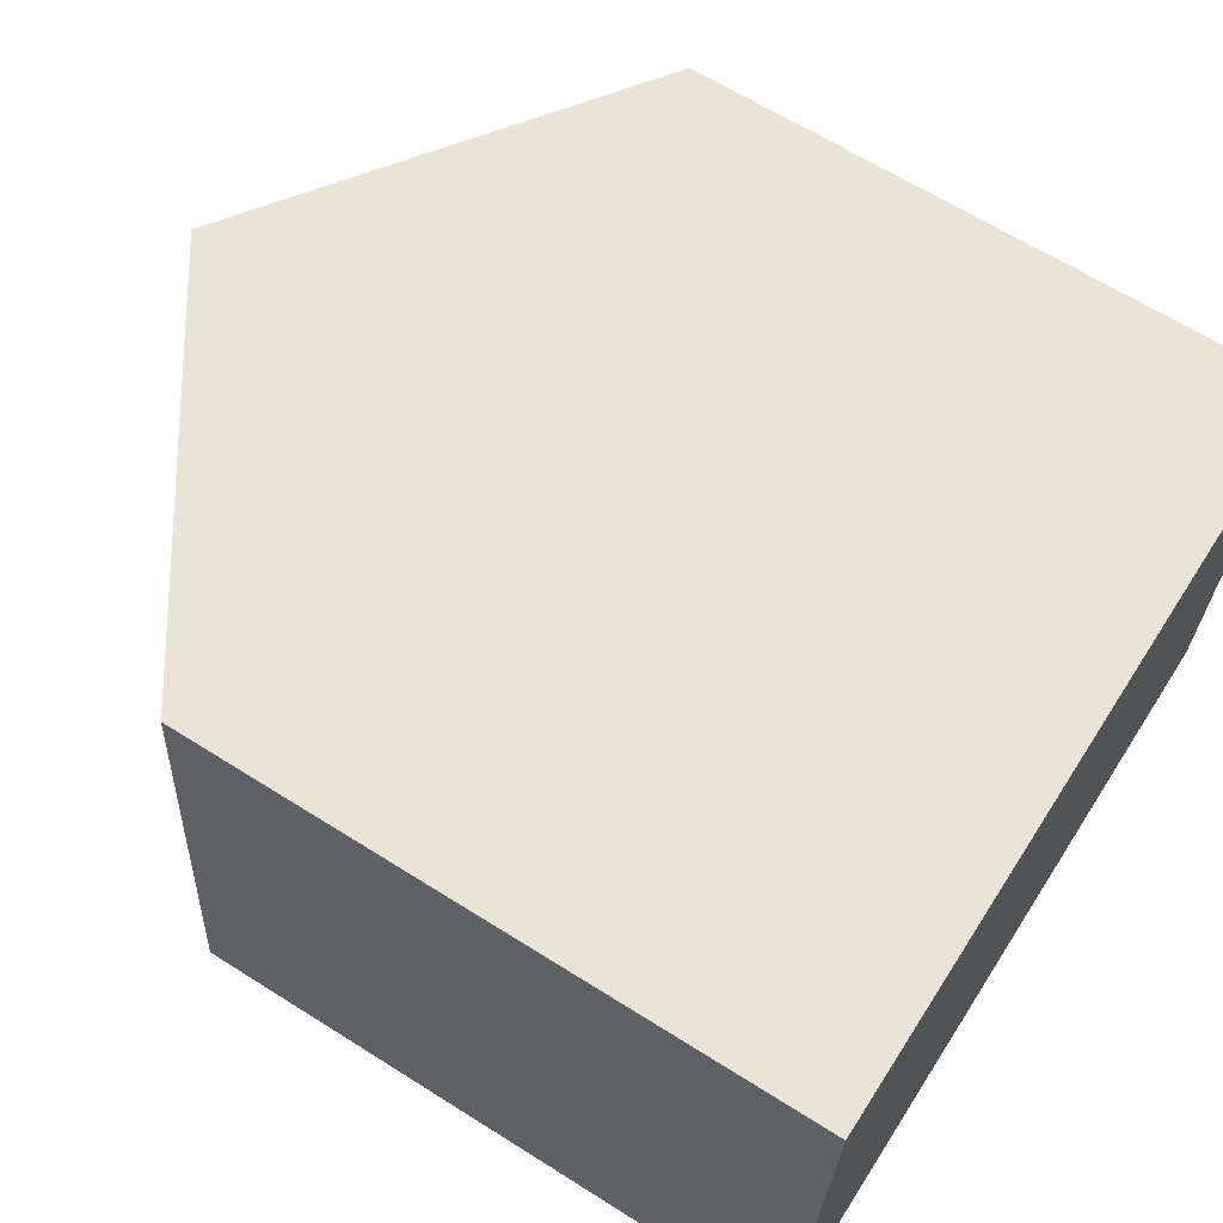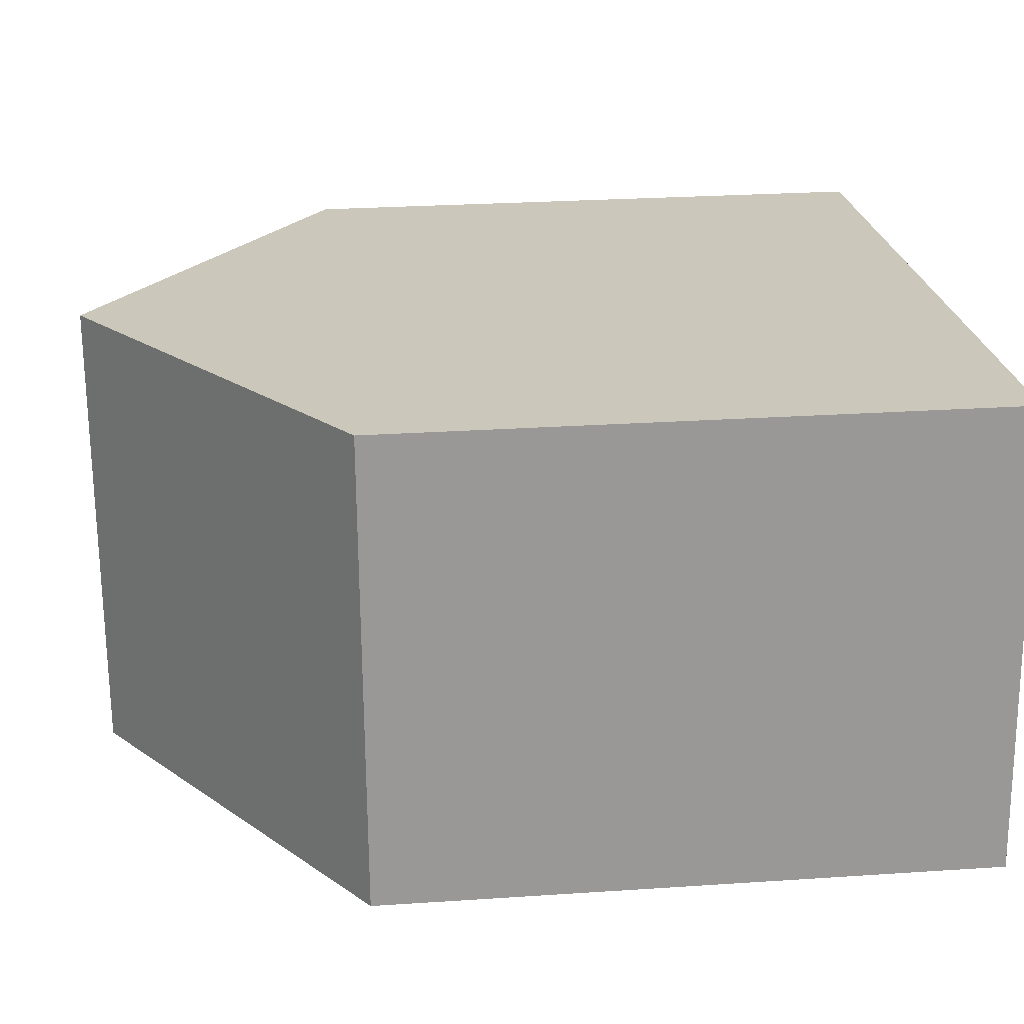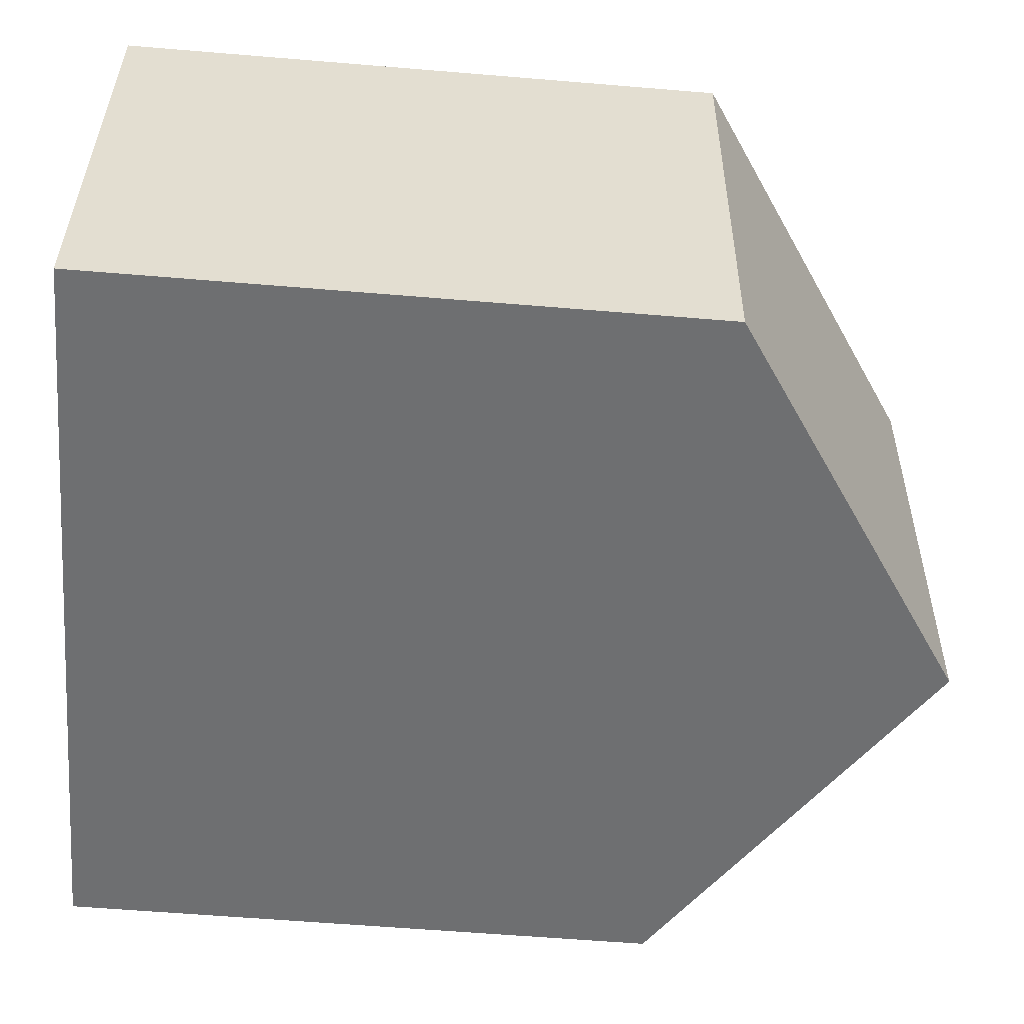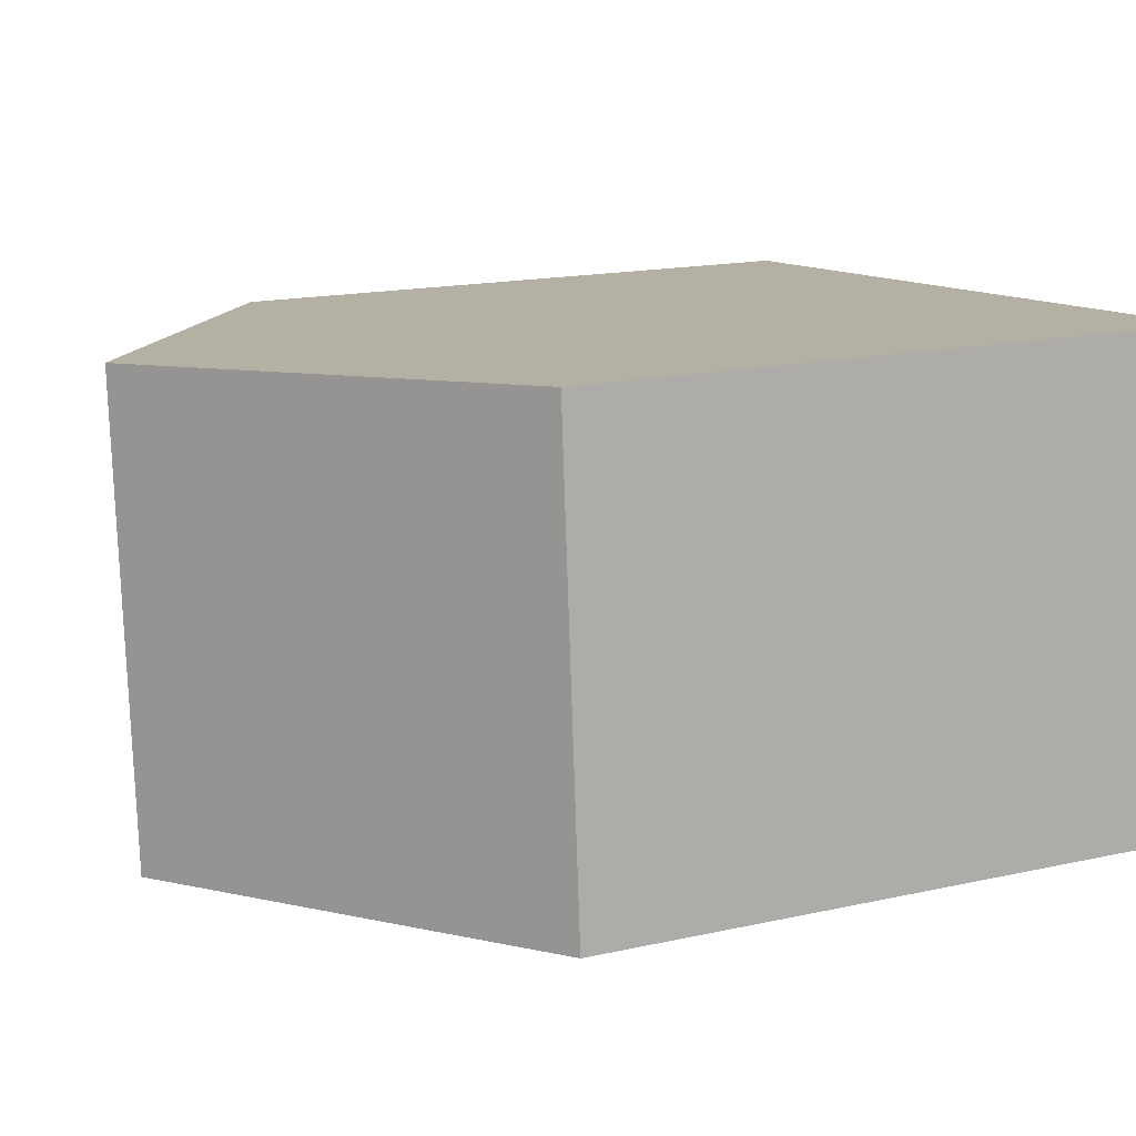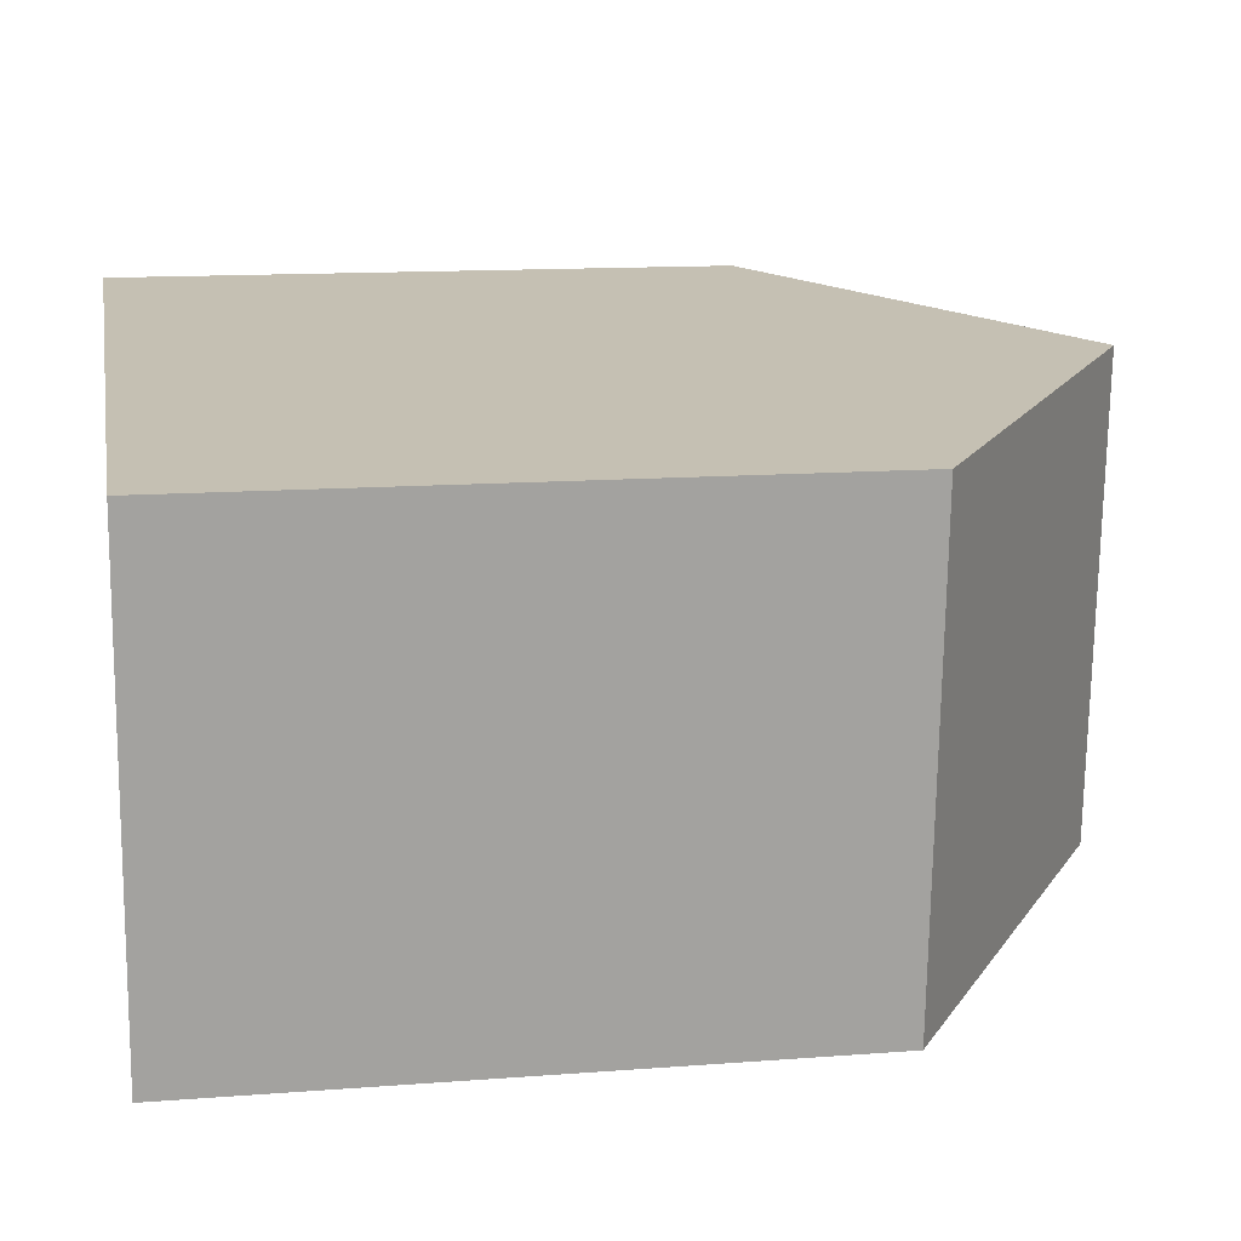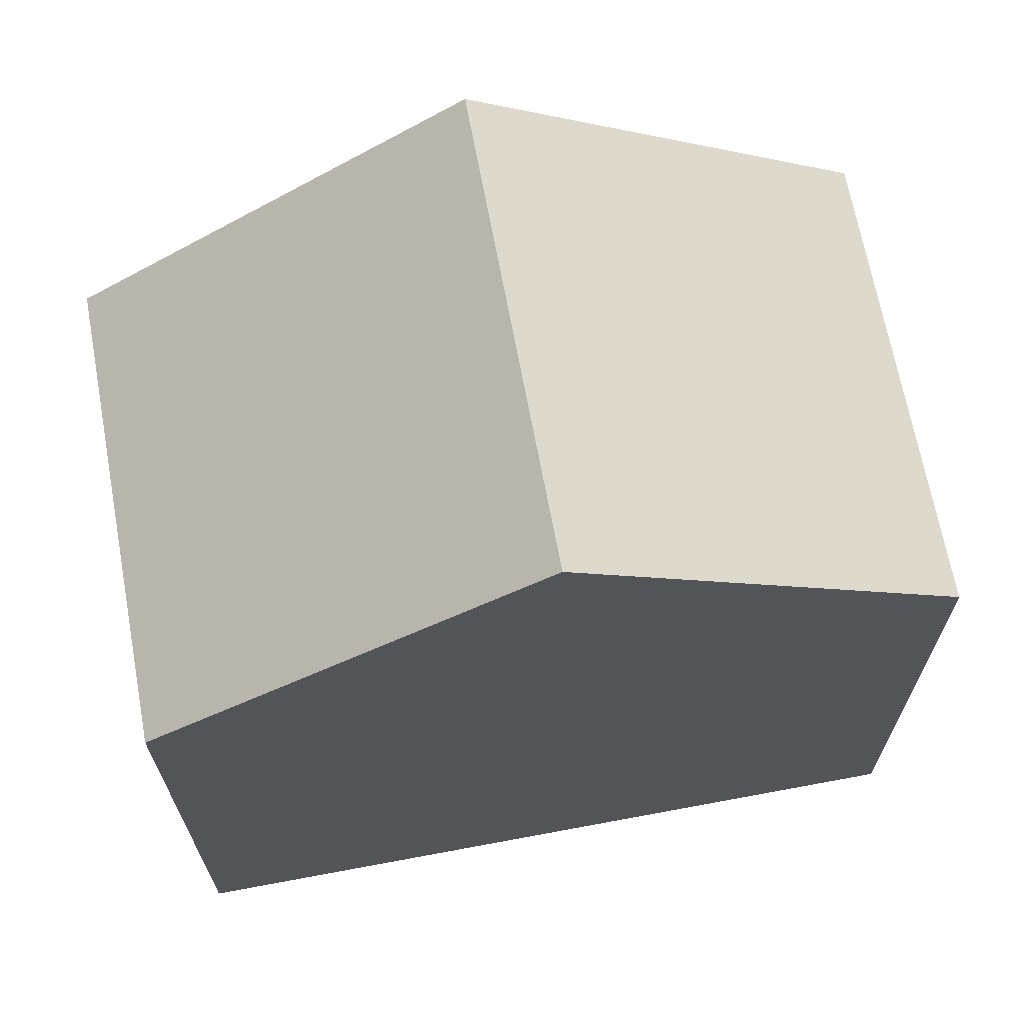
<metadata>
{"format":"obj","ext":"obj","renderer":"f3d","projection":"perspective","resolution":1024,"background":"white","views":[{"elev":65.0,"azim":-57.6,"up":"+Z"},{"elev":26.5,"azim":-96.0,"up":"+Z"},{"elev":-59.3,"azim":85.1,"up":"+Z"},{"elev":16.3,"azim":-114.7,"up":"+Z"},{"elev":13.3,"azim":80.1,"up":"+Z"},{"elev":67.9,"azim":174.1,"up":"+Y"}]}
</metadata>
<code>
v  10.4 7.804 5.158
v  4.965 11.1 -0.411
v  5.445 11.1 5.569
v  9.935 7.797 -0.823
v  0 7.801 4.777e-16
v  0.48 7.801 5.981
v  0.48 -3.662e-16 5.981
v  10.4 -3.158e-16 5.158
v  5.445 -3.41e-16 5.569
v  9.935 5.039e-17 -0.823
v  0 0 0
v  4.965 2.517e-17 -0.411
g defaultobject
f 1 2 3
f 2 1 4
f 5 3 2
f 3 5 6
f 6 1 3
f 1 6 7
f 1 7 8
f 8 7 9
f 8 4 1
f 4 8 10
f 4 5 2
f 5 4 10
f 5 10 11
f 11 10 12
f 11 6 5
f 6 11 7
f 9 10 8
f 10 9 7
f 10 7 12
f 12 7 11

</code>
